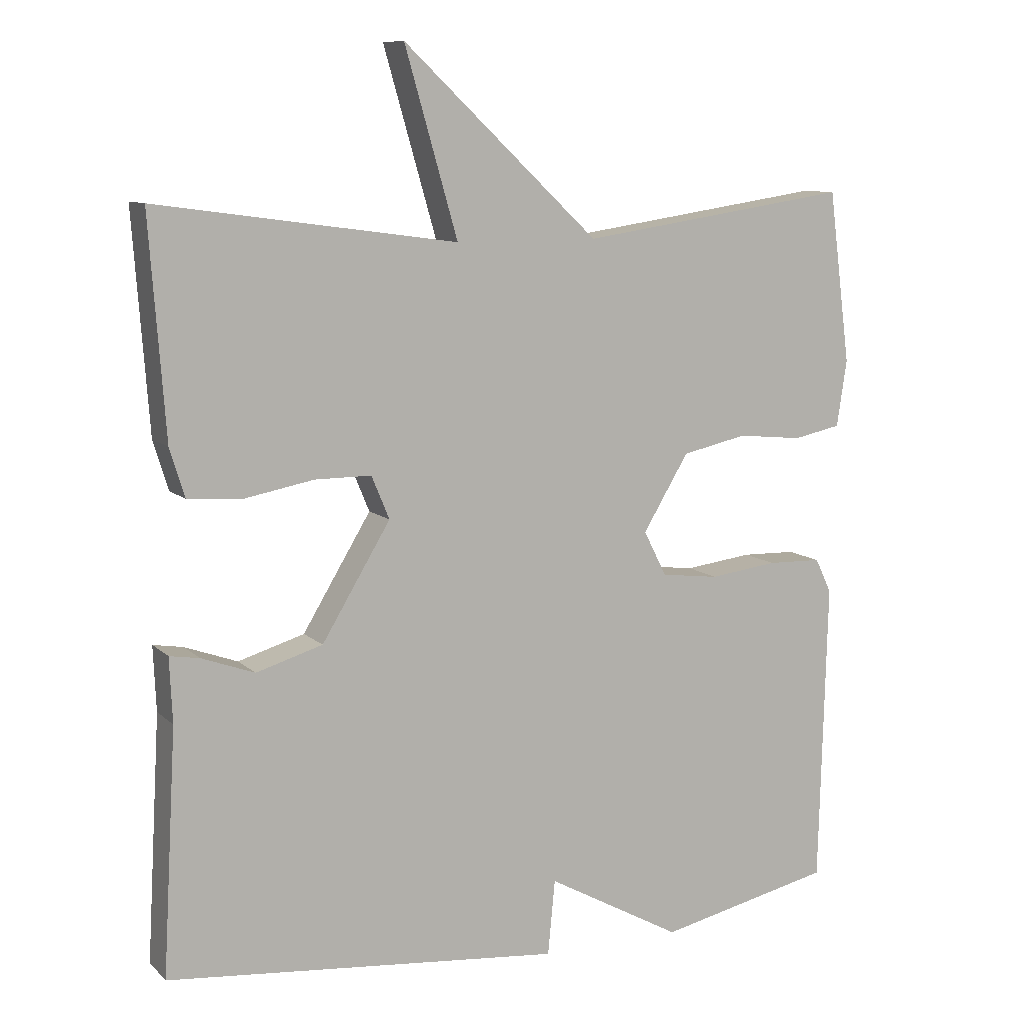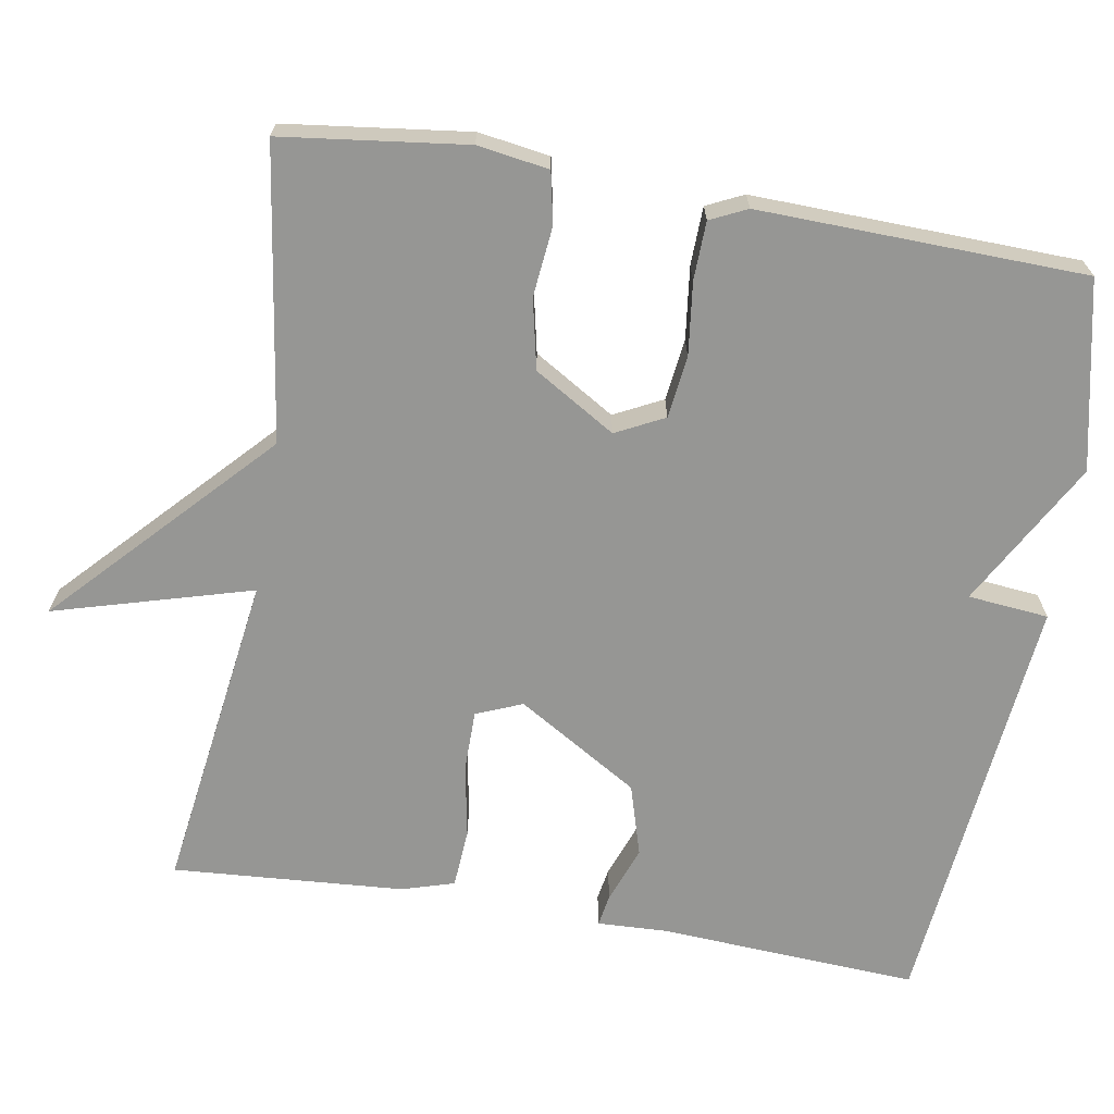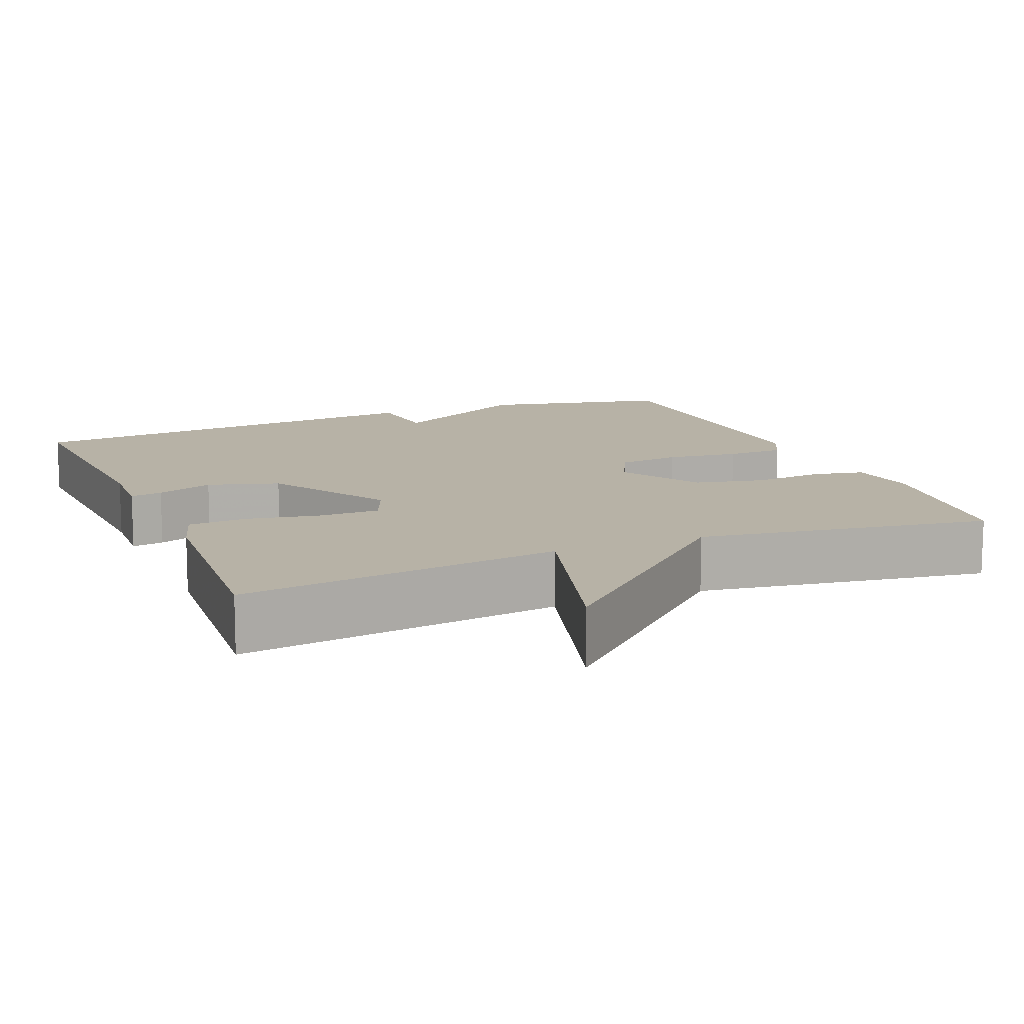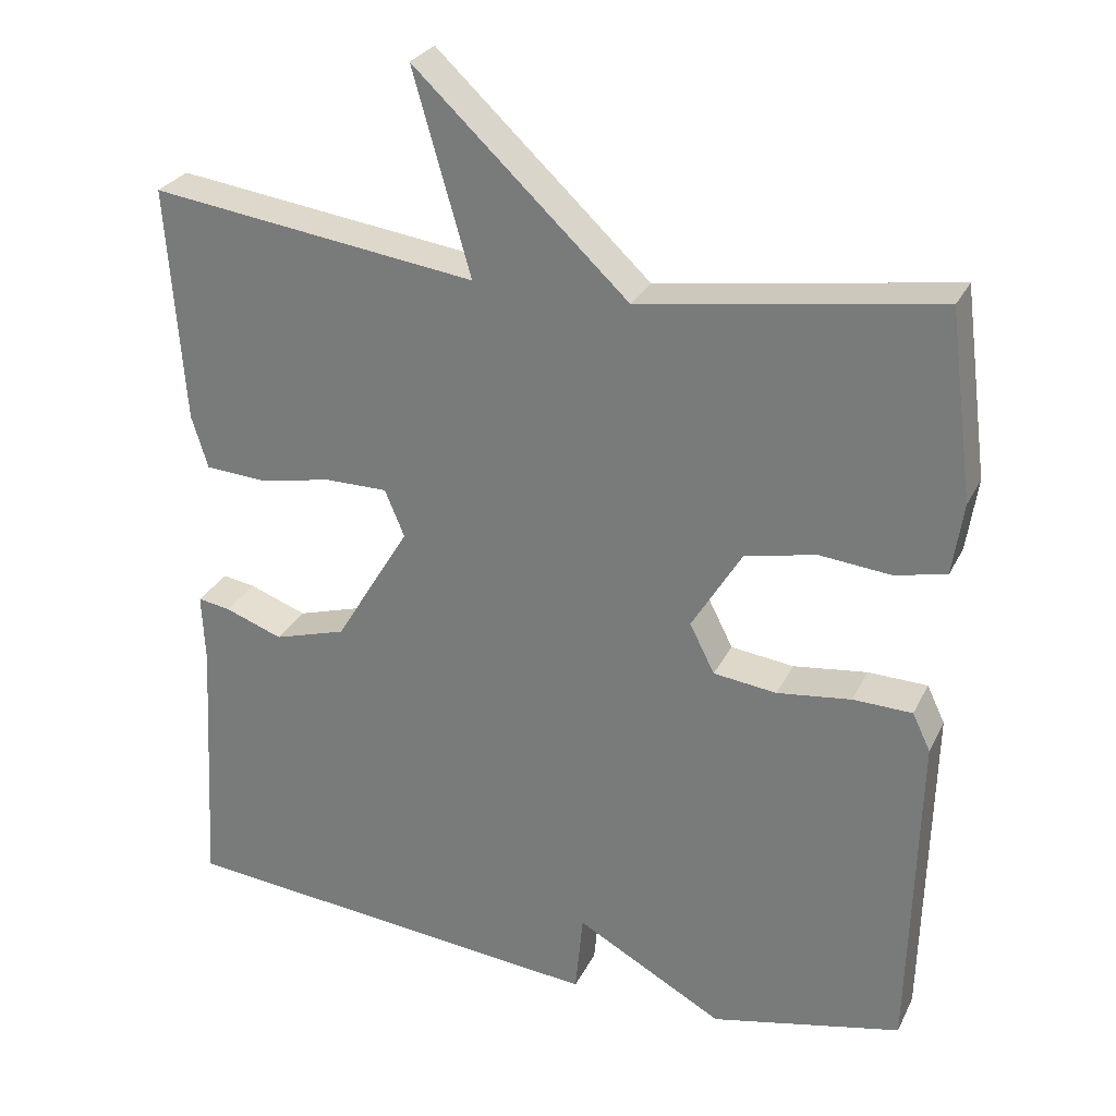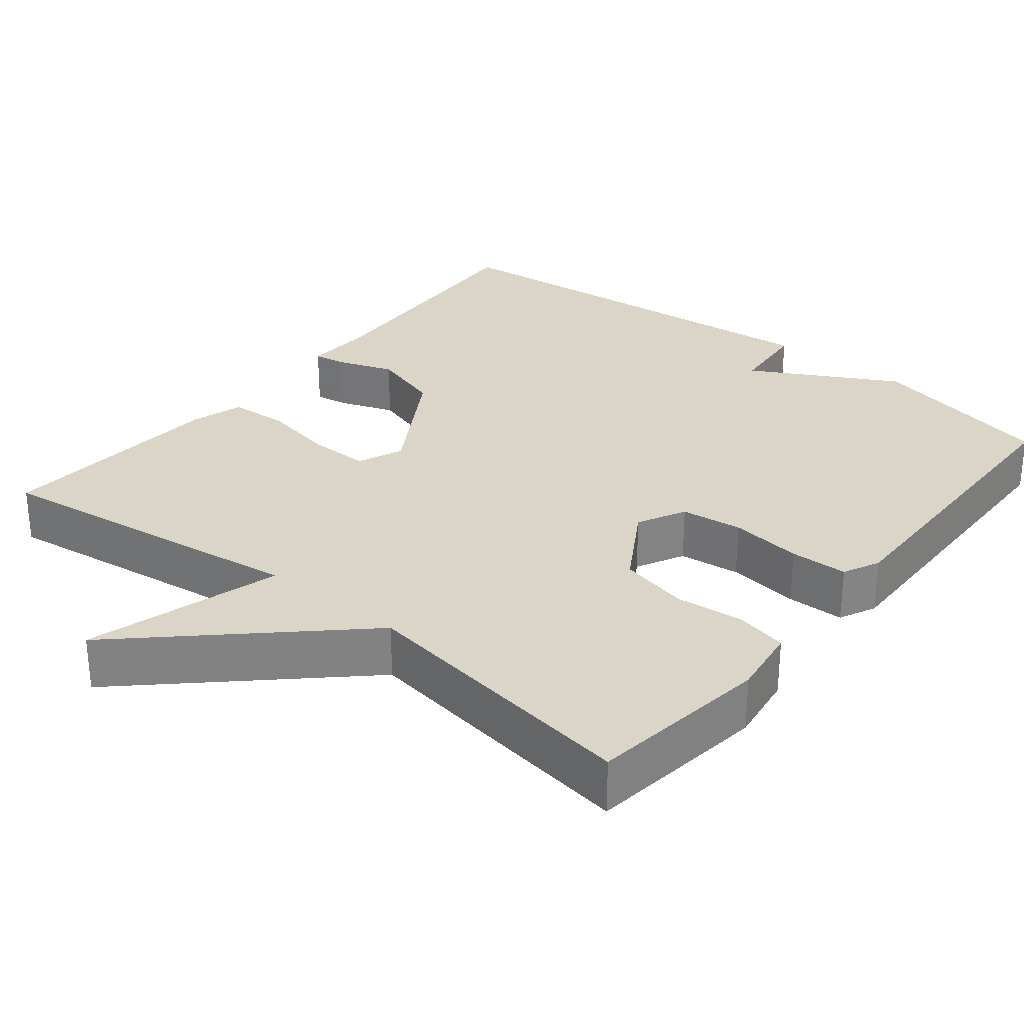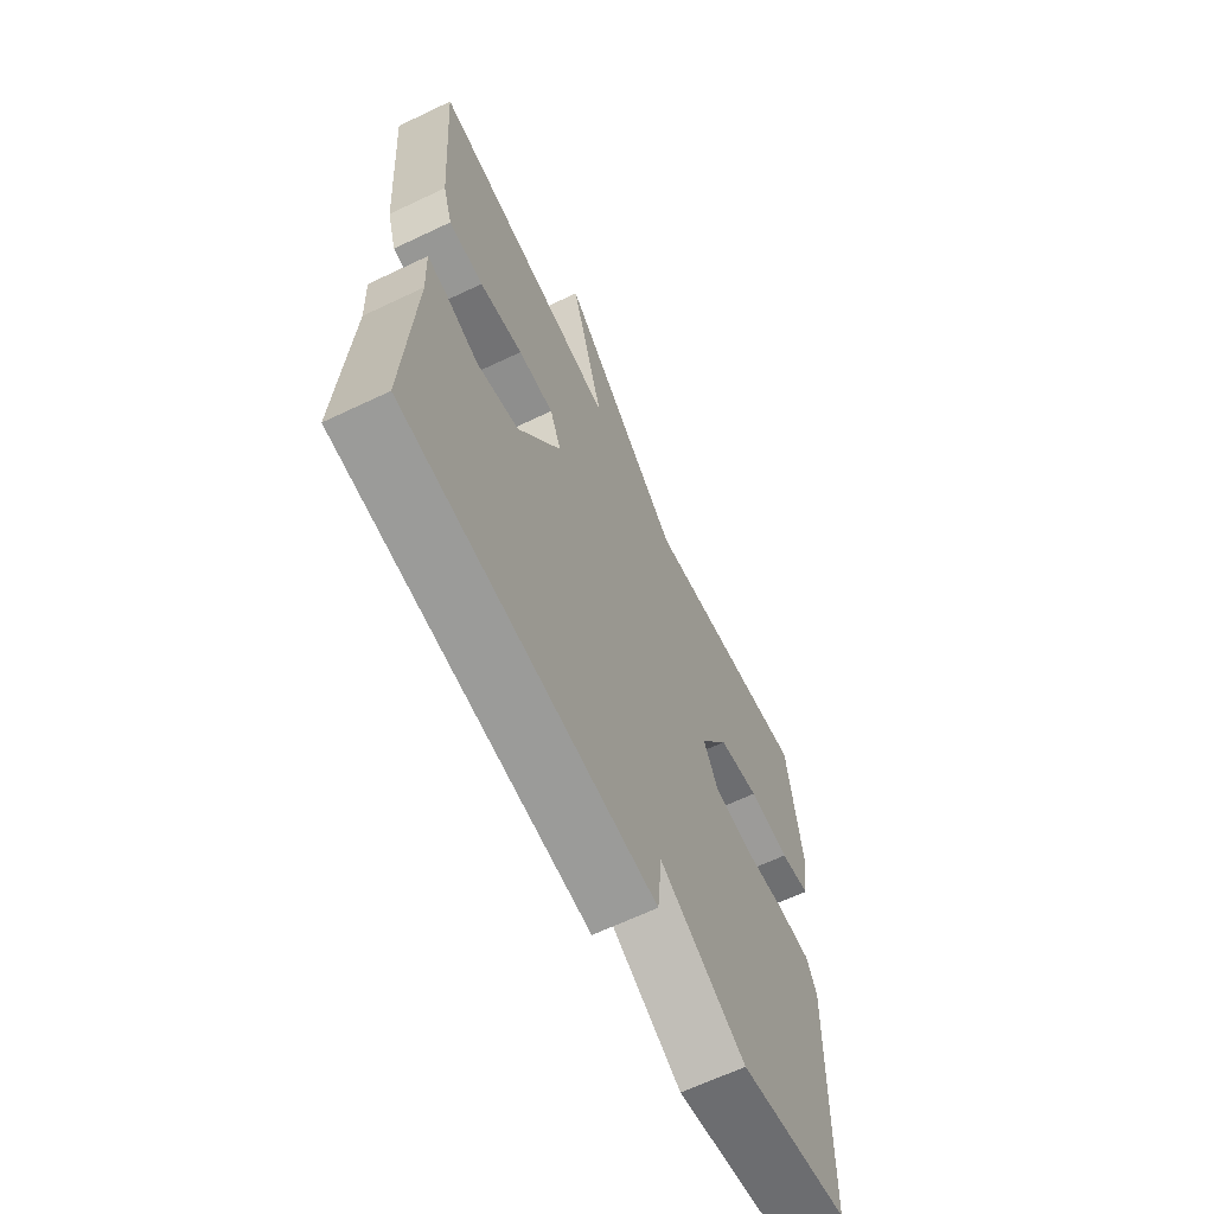
<metadata>
{"format":"obj","ext":"obj","renderer":"f3d","projection":"perspective","resolution":1024,"background":"white","views":[{"elev":9.7,"azim":-25.7,"up":"+Z"},{"elev":-67.7,"azim":80.2,"up":"+Y"},{"elev":12.5,"azim":-22.4,"up":"+Y"},{"elev":27.8,"azim":21.9,"up":"+Z"},{"elev":29.6,"azim":38.9,"up":"+Y"},{"elev":-64.9,"azim":-64.4,"up":"+Z"}]}
</metadata>
<code>
v -0.5 0.07 -0.5
v -0.481 0.07 -0.16
v -0.485 0.07 -0.07
v -0.443 0.07 -0.077
v -0.369 0.07 -0.104
v -0.276 0.07 -0.076
v -0.18 0.07 0.083
v -0.205 0.07 0.143
v -0.284 0.07 0.143
v -0.38 0.07 0.125
v -0.457 0.07 0.13
v -0.478 0.07 0.198
v -0.5 0.07 0.5
v -0.08 0.07 0.443
v -0.154 0.07 0.7
v 0.12 0.07 0.443
v 0.5 0.07 0.5
v 0.531 0.07 0.26
v 0.517 0.07 0.167
v 0.45 0.07 0.153
v 0.359 0.07 0.162
v 0.268 0.07 0.142
v 0.204 0.07 0.036
v 0.236 0.07 -0.027
v 0.317 0.07 -0.037
v 0.412 0.07 -0.025
v 0.488 0.07 -0.027
v 0.511 0.07 -0.075
v 0.5 0.07 -0.5
v 0.255 0.07 -0.554
v 0.065 0.07 -0.449
v 0.055 0.07 -0.554
v -0.5 0 -0.5
v -0.481 0 -0.16
v -0.485 0 -0.07
v -0.443 0 -0.077
v -0.369 0 -0.104
v -0.276 0 -0.076
v -0.18 0 0.083
v -0.205 0 0.143
v -0.284 0 0.143
v -0.38 0 0.125
v -0.457 0 0.13
v -0.478 0 0.198
v -0.5 0 0.5
v -0.08 0 0.443
v -0.154 0 0.7
v 0.12 0 0.443
v 0.5 0 0.5
v 0.531 0 0.26
v 0.517 0 0.167
v 0.45 0 0.153
v 0.359 0 0.162
v 0.268 0 0.142
v 0.204 0 0.036
v 0.236 0 -0.027
v 0.317 0 -0.037
v 0.412 0 -0.025
v 0.488 0 -0.027
v 0.511 0 -0.075
v 0.5 0 -0.5
v 0.255 0 -0.554
v 0.065 0 -0.449
v 0.055 0 -0.554
f 31 32 1 2
f 29 30 31
f 28 29 31
f 27 28 31
f 26 27 31
f 25 26 31
f 24 25 31 2
f 23 24 2
f 22 23 2
f 19 20 21
f 18 19 21
f 17 18 21
f 16 17 21
f 16 21 22
f 15 16 22
f 14 15 22
f 12 13 14
f 11 12 14
f 10 11 14
f 9 10 14
f 8 9 14
f 7 8 14 22
f 6 7 22
f 2 3 4 5
f 2 5 6
f 2 6 22
f 34 33 64 63
f 63 62 61
f 63 61 60
f 63 60 59
f 63 59 58
f 63 58 57
f 34 63 57 56
f 34 56 55
f 34 55 54
f 53 52 51
f 53 51 50
f 53 50 49
f 53 49 48
f 54 53 48
f 54 48 47
f 54 47 46
f 46 45 44
f 46 44 43
f 46 43 42
f 46 42 41
f 46 41 40
f 54 46 40 39
f 54 39 38
f 37 36 35 34
f 38 37 34
f 54 38 34
f 1 33 34 2
f 2 34 35 3
f 3 35 36 4
f 4 36 37 5
f 5 37 38 6
f 6 38 39 7
f 7 39 40 8
f 8 40 41 9
f 9 41 42 10
f 10 42 43 11
f 11 43 44 12
f 12 44 45 13
f 13 45 46 14
f 14 46 47 15
f 15 47 48 16
f 16 48 49 17
f 17 49 50 18
f 18 50 51 19
f 19 51 52 20
f 20 52 53 21
f 21 53 54 22
f 22 54 55 23
f 23 55 56 24
f 24 56 57 25
f 25 57 58 26
f 26 58 59 27
f 27 59 60 28
f 28 60 61 29
f 29 61 62 30
f 30 62 63 31
f 31 63 64 32
f 32 64 33 1

</code>
